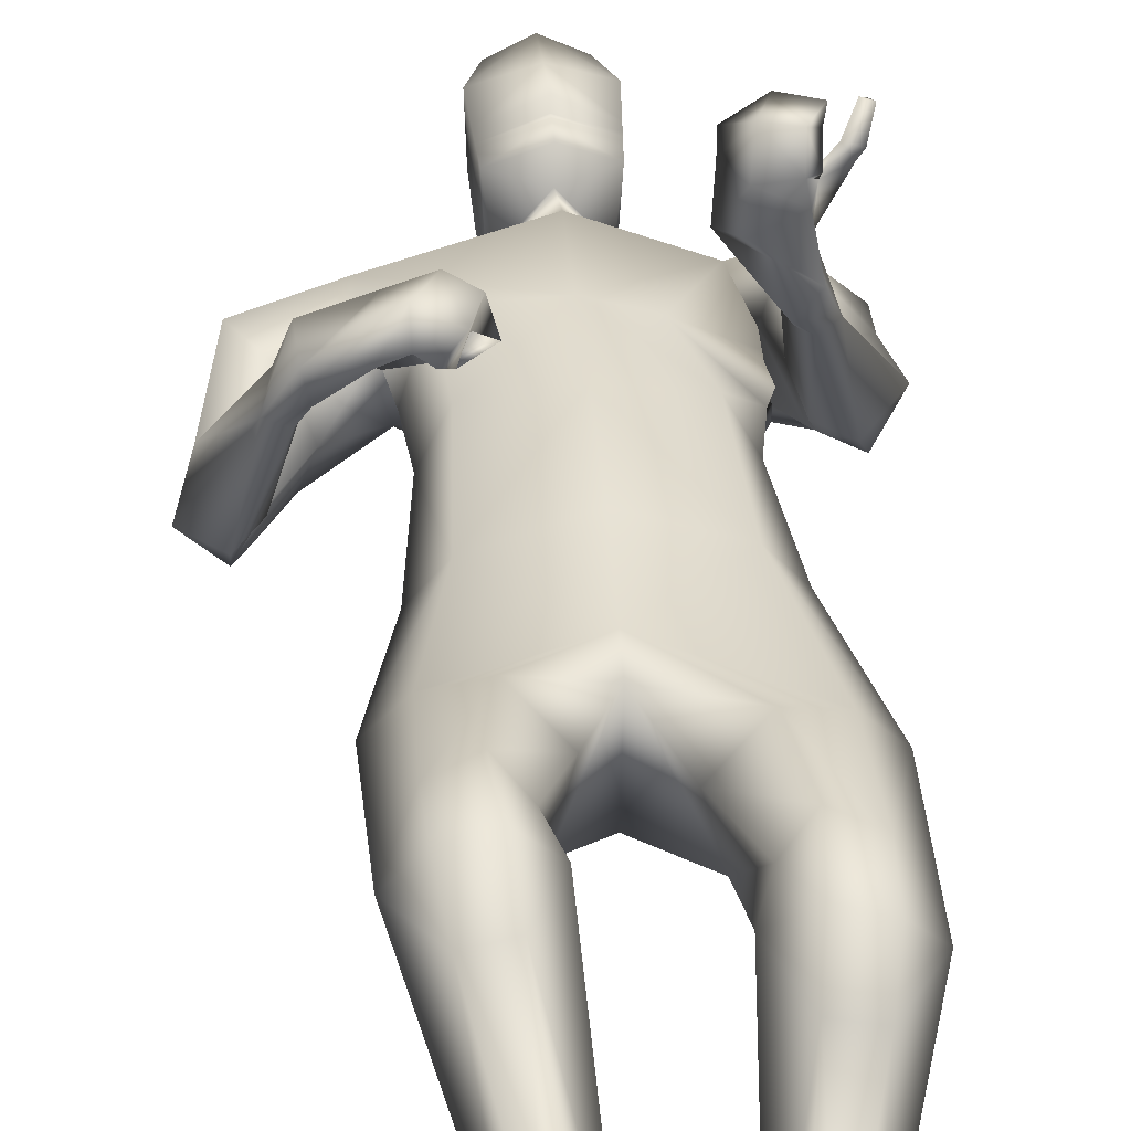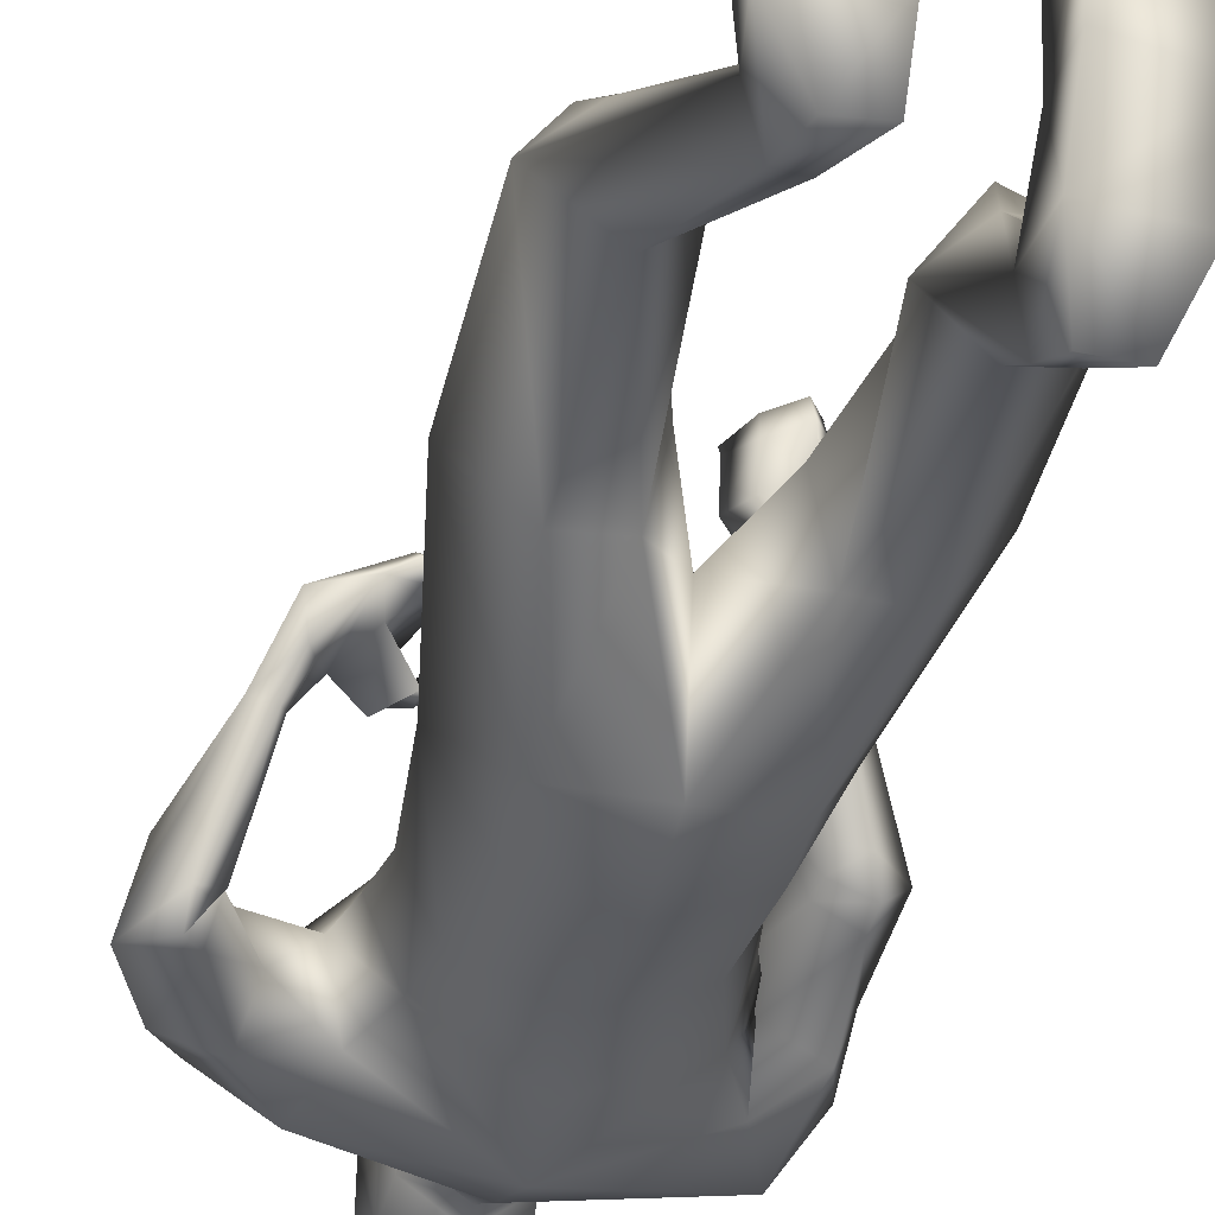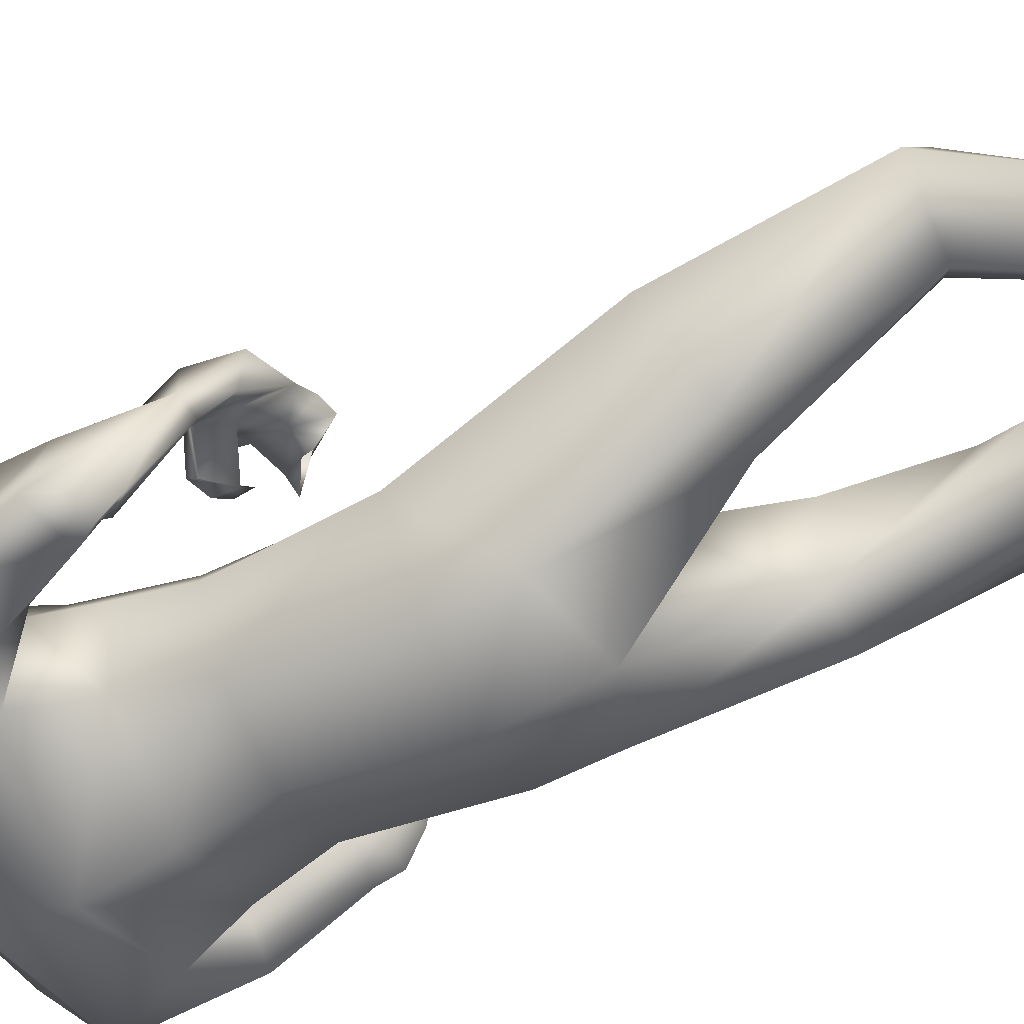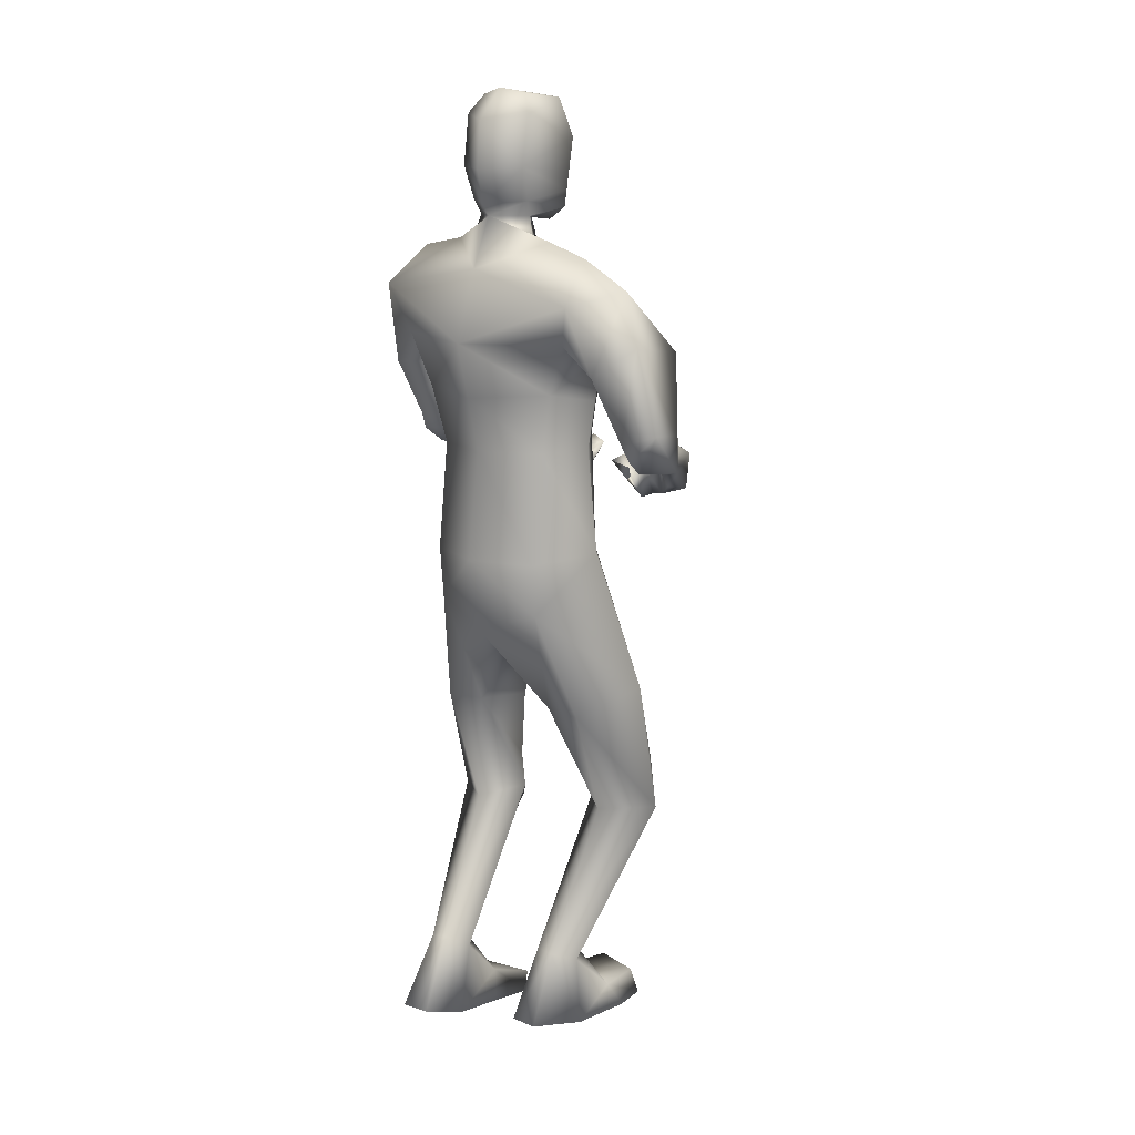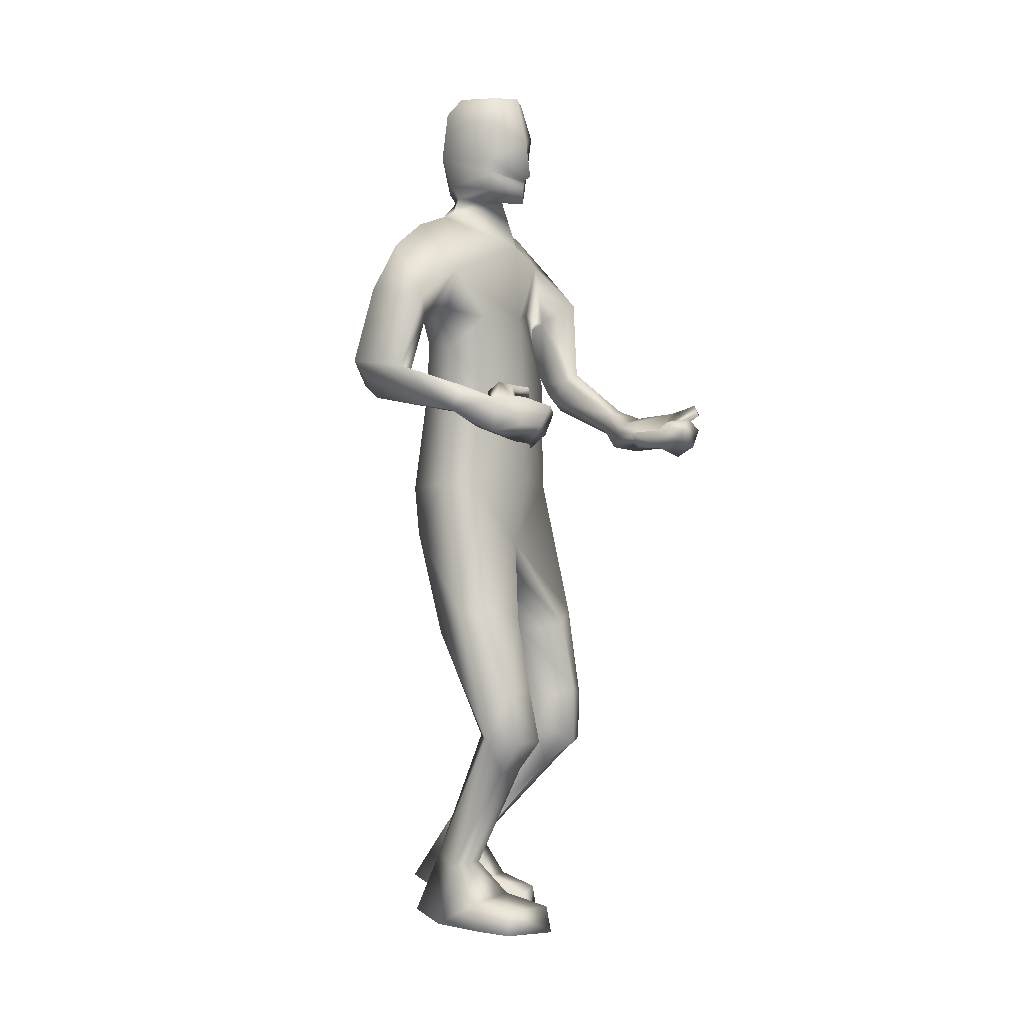
<metadata>
{"format":"obj","ext":"obj","renderer":"f3d","projection":"perspective","resolution":1024,"background":"white","views":[{"elev":36.6,"azim":175.5,"up":"+Y"},{"elev":-32.9,"azim":166.7,"up":"+Y"},{"elev":-50.9,"azim":116.3,"up":"+Y"},{"elev":13.4,"azim":38.0,"up":"+Z"},{"elev":0.9,"azim":123.5,"up":"+Z"}]}
</metadata>
<code>
o HumanMale
v -0.3886 0.06593 2.15
v -0.008136 0.2456 2.589
v -0.006378 -0.2314 2.576
v -0.3454 0.05668 2.583
v -0.2682 0.1843 2.63
v -0.2589 -0.1339 2.577
v -0.4379 0.03424 2.954
v -0.007595 -0.3484 3.024
v -0.4183 -0.168 3.025
v -0.334 0.1023 3.219
v -0.01065 0.2019 3.278
v -0.4148 -0.06166 3.377
v -0.243 -0.05151 3.411
v -0.6352 -0.01284 3.212
v -0.005517 0.2601 2.167
v -0.004716 -0.2968 2.139
v -0.2552 -0.1914 2.139
v -0.00357 0.2046 1.872
v -0.008632 -0.2426 3.309
v -0.4986 -0.2105 3.224
v -0.1577 -0.05716 3.44
v -0.6194 0.06659 2.978
v -0.5453 -0.1111 2.888
v -0.4349 0.2639 3.027
v -0.64 0.1565 2.673
v -0.4499 0.273 2.689
v -0.5441 0.03204 2.649
v -0.4001 -0.02997 2.886
v -0.3753 0.119 2.946
v -0.3922 0.2366 2.655
v -0.4379 0.08626 2.644
v -0.5515 0.06048 2.58
v -0.4511 0.1083 2.593
v -0.5231 0.1331 2.519
v -0.4292 0.1607 2.558
v -0.4658 0.488 2.423
v -0.4175 0.4654 2.393
v -0.3834 0.4663 2.42
v -0.3552 0.5073 2.489
v -0.4095 0.543 2.5
v -0.416 0.6291 2.309
v -0.4097 0.6475 2.465
v -0.3578 0.5422 2.328
v -0.3127 0.5939 2.429
v -0.3333 0.569 2.39
v -0.2914 0.1757 2.146
v -0.2509 -0.1769 1.934
v -0.002925 -0.2402 1.835
v -0.4877 0.1711 1.532
v -0.3852 0.2655 1.529
v -0.3211 -0.06395 1.458
v -0.2398 0.3211 1.478
v -0.1066 0.1825 1.441
v -0.1612 -0.04259 1.463
v -0.392 0.3242 1.123
v -0.2793 0.06784 0.9653
v -0.2768 0.3594 1.165
v -0.1964 0.2709 1.125
v -0.3817 0.3229 0.9096
v -0.2651 0.3691 0.9012
v -0.1502 0.2351 0.9985
v -0.4732 0.2194 0.9493
v -0.354 0.2014 0.7848
v -0.2353 0.225 0.7911
v -0.2749 -0.2063 0.3739
v -0.229 -0.142 0.3908
v -0.226 -0.3082 0.4446
v -0.1646 -0.1279 0.3826
v -0.1126 -0.1996 0.3916
v -0.1531 -0.3048 0.4556
v -0.33 -0.2878 0.1277
v -0.09353 -0.2752 0.1132
v -0.236 -0.4838 0.1861
v -0.1184 -0.4782 0.1847
v -0.3312 -0.08484 0.2054
v -0.1104 -0.03193 0.22
v -0.3013 0.1104 0.1654
v -0.3319 0.1103 0.06021
v -0.3656 -0.0431 0.09404
v -0.1208 -0.01619 0.06409
v -0.0929 0.1722 0.1448
v -0.1245 0.2003 0.03135
v -0.1368 -0.04233 3.511
v -0.01012 0.124 3.492
v -0.4071 0.8099 2.391
v -0.2704 0.7305 2.325
v -0.356 0.7844 2.38
v -0.4845 0.821 2.496
v -0.4981 0.8454 2.433
v -0.4486 0.8689 2.423
v -0.4866 0.9292 2.475
v -0.5113 0.8955 2.526
v -0.52 0.9159 2.478
v -0.4548 0.7956 2.486
v -0.4795 0.8228 2.427
v -0.2121 0.7163 2.391
v -0.2738 0.8481 2.317
v -0.3261 0.8716 2.37
v -0.288 0.9454 2.375
v -0.3208 0.9287 2.416
v -0.3253 0.9599 2.457
v -0.2208 0.8572 2.401
v -0.2258 0.9038 2.439
v -0.3863 0.7924 2.321
v -0.3688 0.8827 2.278
v -0.4048 0.8674 2.322
v -0.3711 0.9619 2.324
v -0.4072 0.9357 2.363
v -0.4205 0.9667 2.404
v -0.1505 -0.07204 3.571
v -0.1596 0.1499 3.537
v -0.1675 -0.08098 3.908
v -0.1764 0.1813 3.815
v -0.1245 -0.03045 3.982
v -0.1266 0.1563 3.969
v -0.01039 -0.1472 3.511
v -0.002994 0.1613 1.767
v -0.01089 -0.1811 3.558
v -0.01025 0.2414 3.479
v -0.01069 -0.1942 3.879
v -0.008707 0.2619 3.766
v -0.00993 -0.07462 4.007
v -0.008601 0.2104 3.978
v 0.3772 0.05738 2.157
v 0.3306 0.05922 2.585
v 0.252 0.1862 2.632
v 0.2455 -0.132 2.579
v 0.3847 0.08501 2.96
v 0.3365 -0.1176 3.016
v 0.4256 0.1616 3.134
v 0.4014 -0.05793 3.357
v 0.2224 -0.05057 3.412
v 0.598 -0.04818 3.242
v 0.2458 -0.2042 2.132
v 0.4167 -0.2038 3.179
v 0.1367 -0.05735 3.44
v 0.6923 -0.1087 3.033
v 0.5535 -0.2135 2.917
v 0.6857 0.1638 2.992
v 0.8042 -0.1286 2.705
v 0.75 0.0867 2.68
v 0.6494 -0.1491 2.661
v 0.51 -0.05888 2.855
v 0.5634 0.08694 2.901
v 0.6888 0.09318 2.638
v 0.6214 -0.0388 2.627
v 0.6927 -0.1547 2.599
v 0.6377 -0.06775 2.617
v 0.6902 -0.08459 2.541
v 0.6182 -0.04517 2.609
v 0.6221 0.274 2.484
v 0.5598 0.2534 2.475
v 0.5419 0.267 2.511
v 0.5383 0.2988 2.581
v 0.5936 0.3218 2.588
v 0.5436 0.4517 2.386
v 0.5526 0.4612 2.534
v 0.525 0.3469 2.407
v 0.4702 0.3711 2.539
v 0.5 0.3546 2.473
v 0.2808 0.1761 2.15
v 0.2443 -0.1831 1.915
v 0.483 0.2204 1.567
v 0.3802 0.3139 1.577
v 0.318 -0.001687 1.458
v 0.2349 0.376 1.533
v 0.1027 0.244 1.475
v 0.1581 0.01418 1.464
v 0.39 0.4315 1.184
v 0.2798 0.2015 0.9886
v 0.2743 0.4597 1.23
v 0.1946 0.3779 1.177
v 0.3821 0.4645 0.9768
v 0.2653 0.5111 0.975
v 0.1497 0.3615 1.045
v 0.4735 0.3558 0.9988
v 0.357 0.3683 0.8318
v 0.2381 0.3902 0.8403
v 0.287 0.04276 0.3506
v 0.2451 0.1022 0.3759
v 0.237 -0.06982 0.4011
v 0.181 0.1195 0.3711
v 0.1244 0.04693 0.3674
v 0.164 -0.06855 0.4114
v 0.3394 0.000462 0.09056
v 0.1034 0.02287 0.0813
v 0.2426 -0.1986 0.1157
v 0.1251 -0.19 0.1158
v 0.348 0.1859 0.2005
v 0.1298 0.2438 0.228
v 0.3257 0.3859 0.1943
v 0.3548 0.4023 0.08993
v 0.3826 0.2443 0.09671
v 0.1387 0.2853 0.07677
v 0.1198 0.4582 0.1887
v 0.151 0.5039 0.08095
v 0.1156 -0.04306 3.511
v 0.3563 0.4223 2.553
v 0.4333 0.5228 2.416
v 0.3753 0.4711 2.5
v 0.3016 0.3538 2.524
v 0.3027 0.3552 2.592
v 0.3254 0.4037 2.602
v 0.2579 0.4492 2.591
v 0.2327 0.4356 2.532
v 0.2299 0.4277 2.584
v 0.3883 0.3115 2.571
v 0.3661 0.3599 2.615
v 0.4086 0.4696 2.344
v 0.339 0.5668 2.41
v 0.2886 0.5107 2.431
v 0.2322 0.5243 2.376
v 0.2402 0.4746 2.396
v 0.2555 0.4292 2.391
v 0.3385 0.5069 2.332
v 0.2949 0.4841 2.312
v 0.3856 0.5141 2.541
v 0.2745 0.5787 2.502
v 0.2782 0.5212 2.522
v 0.1956 0.5436 2.471
v 0.1953 0.4965 2.488
v 0.1669 0.4381 2.464
v 0.1293 -0.07306 3.57
v 0.1398 0.1488 3.538
v 0.1473 -0.08247 3.907
v 0.1584 0.1797 3.814
v 0.105 -0.03154 3.981
v 0.1089 0.1552 3.968
v -0.1679 0.1658 3.675
v -0.01311 0.2816 3.606
v -0.1629 -0.1159 3.704
v -0.01107 -0.2131 3.696
v 0.1493 0.1643 3.675
v 0.1417 -0.1173 3.703
v -0.01013 0.2448 3.552
v -0.1636 0.158 3.605
v 0.1447 0.1565 3.605
v -0.1658 0.1619 3.64
v 0.147 0.1604 3.64
v -0.009541 0.2476 3.584
v -0.009937 0.2459 3.569
v -0.1647 0.1599 3.623
v 0.1458 0.1585 3.622
v -0.3221 -0.1514 2.809
v -0.007013 -0.2899 2.8
v -0.00945 0.2236 2.934
v -0.3761 0.04528 2.774
v -0.1913 0.1408 2.971
v 0.2653 -0.1067 2.813
v 0.3518 0.07555 2.778
v 0.2798 0.219 2.925
f 1 6 4
f 46 4 5
f 17 3 6
f 46 2 15
f 248 7 10
f 244 7 247
f 246 10 11
f 244 8 9
f 10 13 11
f 12 10 14
f 15 18 46
f 8 20 9
f 20 13 12
f 12 14 20
f 13 116 21
f 11 13 21
f 14 23 20
f 14 24 22
f 22 26 25
f 22 27 23
f 7 28 29
f 29 31 30
f 29 10 7
f 29 26 24
f 9 23 28
f 27 28 23
f 30 31 33
f 31 32 33
f 27 25 32
f 32 25 34
f 33 34 35
f 30 33 35
f 35 39 30
f 35 37 38
f 34 36 37
f 26 36 25
f 26 39 40
f 39 42 40
f 36 42 41
f 36 43 37
f 38 43 45
f 39 45 44
f 17 1 47
f 47 16 17
f 18 50 46
f 117 52 18
f 46 49 1
f 47 54 48
f 117 54 53
f 47 49 51
f 54 56 61
f 54 58 53
f 51 62 56
f 52 55 50
f 53 57 52
f 49 55 62
f 55 60 59
f 58 60 57
f 62 55 59
f 59 64 63
f 60 61 64
f 62 59 63
f 64 66 63
f 64 69 68
f 63 65 62
f 56 70 61
f 61 70 69
f 62 67 56
f 67 74 70
f 70 72 69
f 67 71 73
f 66 76 75
f 76 77 75
f 77 82 78
f 78 80 79
f 79 72 71
f 75 65 66
f 71 75 79
f 75 77 78
f 79 75 78
f 73 72 74
f 69 76 68
f 80 82 76
f 21 116 83
f 11 21 84
f 83 84 21
f 76 72 80
f 76 82 81
f 42 85 104
f 42 95 85
f 87 88 94
f 94 42 44
f 87 90 88
f 88 93 89
f 91 88 90
f 89 91 90
f 91 93 92
f 88 95 94
f 95 90 85
f 94 44 87
f 41 96 43
f 96 98 87
f 96 97 102
f 99 102 97
f 103 98 102
f 103 101 100
f 99 101 103
f 87 106 85
f 85 105 104
f 104 97 86
f 105 99 97
f 106 107 105
f 98 108 106
f 108 109 107
f 100 109 108
f 107 101 99
f 104 41 42
f 96 41 86
f 43 96 45
f 87 44 96
f 96 44 45
f 116 110 83
f 84 111 119
f 83 111 84
f 229 121 230
f 231 113 229
f 231 120 112
f 113 123 121
f 112 122 114
f 112 115 113
f 115 114 122
f 123 115 122
f 124 127 134
f 161 125 124
f 134 3 16
f 2 161 15
f 251 128 250
f 128 249 250
f 246 130 251
f 249 8 245
f 132 130 11
f 131 133 130
f 15 161 18
f 135 8 129
f 135 132 19
f 131 135 133
f 132 116 19
f 11 136 132
f 138 133 135
f 133 139 130
f 137 141 139
f 142 137 138
f 128 143 129
f 144 146 143
f 130 144 128
f 141 144 139
f 129 138 135
f 142 143 146
f 145 148 146
f 146 147 142
f 142 147 140
f 147 149 140
f 148 149 147
f 145 150 148
f 154 150 145
f 150 152 149
f 149 151 140
f 151 141 140
f 155 145 141
f 155 159 154
f 151 157 155
f 158 151 152
f 160 152 153
f 154 160 153
f 134 162 124
f 16 162 134
f 164 18 161
f 166 117 18
f 163 161 124
f 168 162 48
f 117 168 48
f 162 163 124
f 168 170 165
f 172 168 167
f 165 176 163
f 169 166 164
f 171 167 166
f 163 169 164
f 169 174 171
f 174 172 171
f 176 173 169
f 173 178 174
f 174 178 175
f 176 177 173
f 180 178 177
f 178 183 175
f 179 177 176
f 184 170 175
f 175 183 184
f 181 176 170
f 188 181 184
f 186 184 183
f 181 185 179
f 180 190 182
f 191 190 189
f 191 196 195
f 192 194 196
f 193 186 194
f 179 189 180
f 185 193 189
f 189 192 191
f 193 192 189
f 186 187 188
f 190 183 182
f 194 190 196
f 136 197 116
f 11 84 136
f 197 136 84
f 190 194 186
f 190 195 196
f 157 217 198
f 157 198 208
f 200 207 201
f 157 207 159
f 203 200 201
f 201 206 205
f 201 204 203
f 202 204 206
f 204 205 206
f 208 201 207
f 208 203 202
f 207 200 159
f 156 158 209
f 209 211 215
f 209 210 199
f 215 212 210
f 211 216 215
f 216 213 214
f 212 216 214
f 200 219 211
f 218 198 217
f 210 217 199
f 218 212 220
f 219 220 221
f 211 221 213
f 221 220 222
f 213 222 214
f 220 214 222
f 217 156 199
f 209 199 156
f 158 160 209
f 200 209 159
f 209 160 159
f 223 116 197
f 84 119 224
f 224 197 84
f 121 233 230
f 226 234 233
f 234 120 232
f 123 226 121
f 225 122 120
f 228 225 226
f 228 122 227
f 123 122 228
f 239 233 234
f 240 233 239
f 238 231 229
f 238 230 240
f 111 235 119
f 110 236 111
f 118 231 110
f 235 224 119
f 237 223 224
f 234 118 223
f 242 240 241
f 242 231 238
f 240 243 241
f 243 239 234
f 237 243 234
f 241 237 235
f 236 231 242
f 236 241 235
f 127 245 3
f 246 126 2
f 125 249 127
f 126 250 125
f 6 245 244
f 5 246 2
f 4 244 247
f 5 247 248
f 1 17 6
f 46 1 4
f 17 16 3
f 46 5 2
f 248 247 7
f 244 9 7
f 246 248 10
f 244 245 8
f 10 12 13
f 8 19 20
f 20 19 13
f 13 19 116
f 14 22 23
f 14 10 24
f 22 24 26
f 22 25 27
f 7 9 28
f 29 28 31
f 29 24 10
f 29 30 26
f 9 20 23
f 27 31 28
f 31 27 32
f 33 32 34
f 35 38 39
f 35 34 37
f 34 25 36
f 26 40 36
f 26 30 39
f 39 44 42
f 36 40 42
f 36 41 43
f 38 37 43
f 39 38 45
f 47 48 16
f 18 52 50
f 117 53 52
f 46 50 49
f 47 51 54
f 117 48 54
f 47 1 49
f 54 51 56
f 54 61 58
f 51 49 62
f 52 57 55
f 53 58 57
f 49 50 55
f 55 57 60
f 58 61 60
f 59 60 64
f 64 68 66
f 64 61 69
f 63 66 65
f 56 67 70
f 62 65 67
f 67 73 74
f 70 74 72
f 67 65 71
f 66 68 76
f 76 81 77
f 77 81 82
f 78 82 80
f 79 80 72
f 75 71 65
f 73 71 72
f 69 72 76
f 94 95 42
f 87 85 90
f 88 92 93
f 91 92 88
f 89 93 91
f 88 89 95
f 95 89 90
f 96 102 98
f 96 86 97
f 99 103 102
f 103 100 98
f 87 98 106
f 85 106 105
f 104 105 97
f 105 107 99
f 106 108 107
f 98 100 108
f 100 101 109
f 107 109 101
f 104 86 41
f 116 118 110
f 83 110 111
f 229 113 121
f 231 112 113
f 231 232 120
f 113 115 123
f 112 120 122
f 112 114 115
f 124 125 127
f 161 126 125
f 134 127 3
f 2 126 161
f 251 130 128
f 128 129 249
f 246 11 130
f 249 129 8
f 132 131 130
f 135 19 8
f 135 131 132
f 132 136 116
f 138 137 133
f 133 137 139
f 137 140 141
f 142 140 137
f 128 144 143
f 144 145 146
f 130 139 144
f 141 145 144
f 129 143 138
f 142 138 143
f 146 148 147
f 148 150 149
f 154 153 150
f 150 153 152
f 149 152 151
f 151 155 141
f 155 154 145
f 155 157 159
f 151 156 157
f 158 156 151
f 160 158 152
f 154 159 160
f 16 48 162
f 164 166 18
f 166 167 117
f 163 164 161
f 168 165 162
f 117 167 168
f 162 165 163
f 168 175 170
f 172 175 168
f 165 170 176
f 169 171 166
f 171 172 167
f 163 176 169
f 169 173 174
f 174 175 172
f 173 177 178
f 180 182 178
f 178 182 183
f 179 180 177
f 184 181 170
f 181 179 176
f 188 187 181
f 186 188 184
f 181 187 185
f 180 189 190
f 191 195 190
f 191 192 196
f 192 193 194
f 193 185 186
f 179 185 189
f 186 185 187
f 190 186 183
f 157 208 207
f 203 198 200
f 201 202 206
f 201 205 204
f 202 203 204
f 208 202 201
f 208 198 203
f 209 200 211
f 209 215 210
f 215 216 212
f 211 213 216
f 200 198 219
f 218 219 198
f 210 218 217
f 218 210 212
f 219 218 220
f 211 219 221
f 213 221 222
f 220 212 214
f 217 157 156
f 223 118 116
f 224 223 197
f 121 226 233
f 226 225 234
f 234 225 120
f 123 228 226
f 225 227 122
f 228 227 225
f 240 230 233
f 238 229 230
f 111 236 235
f 110 231 236
f 118 232 231
f 235 237 224
f 237 234 223
f 234 232 118
f 242 238 240
f 240 239 243
f 241 243 237
f 236 242 241
f 127 249 245
f 246 251 126
f 125 250 249
f 126 251 250
f 6 3 245
f 5 248 246
f 4 6 244
f 5 4 247
o Gunroot
v 0.4313 0.4703 2.461
v 0.344 0.5252 2.443
v 0.3827 0.4884 2.445
f 253 252 254

</code>
